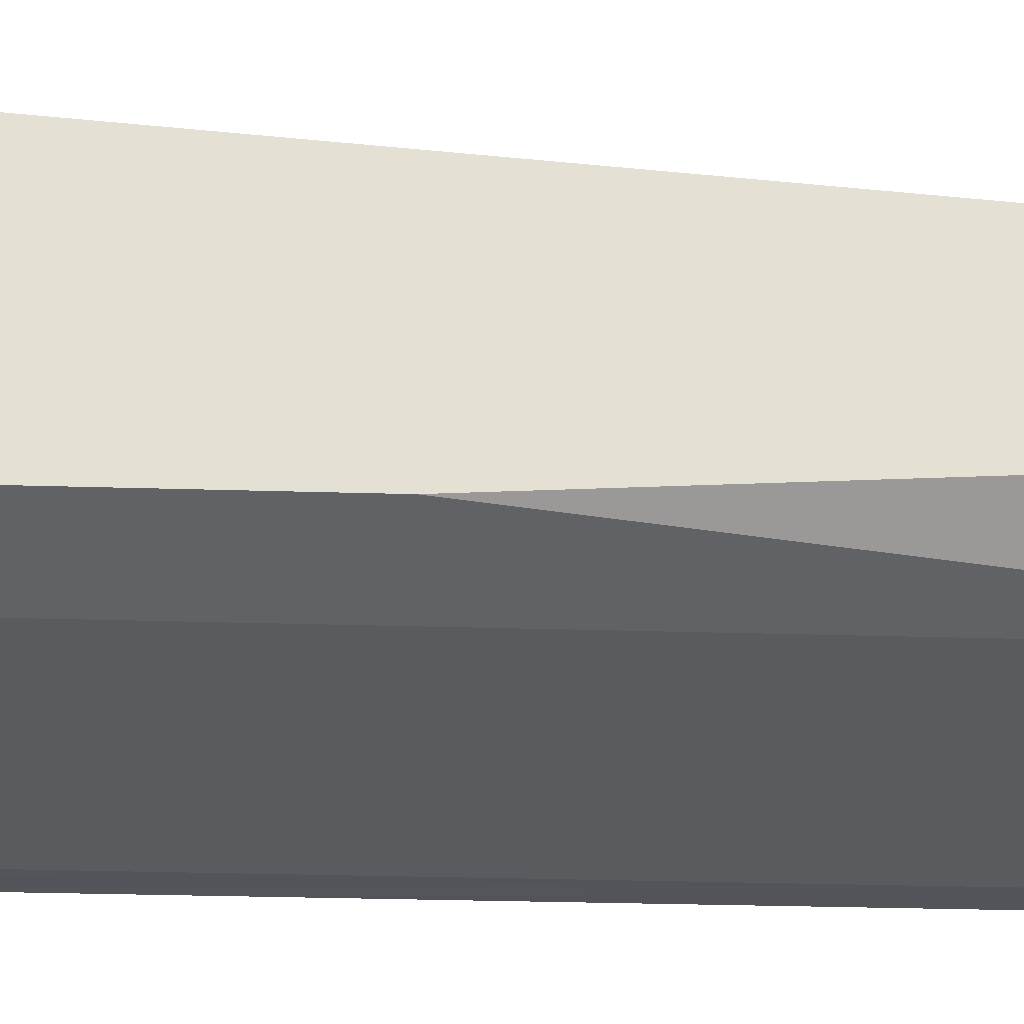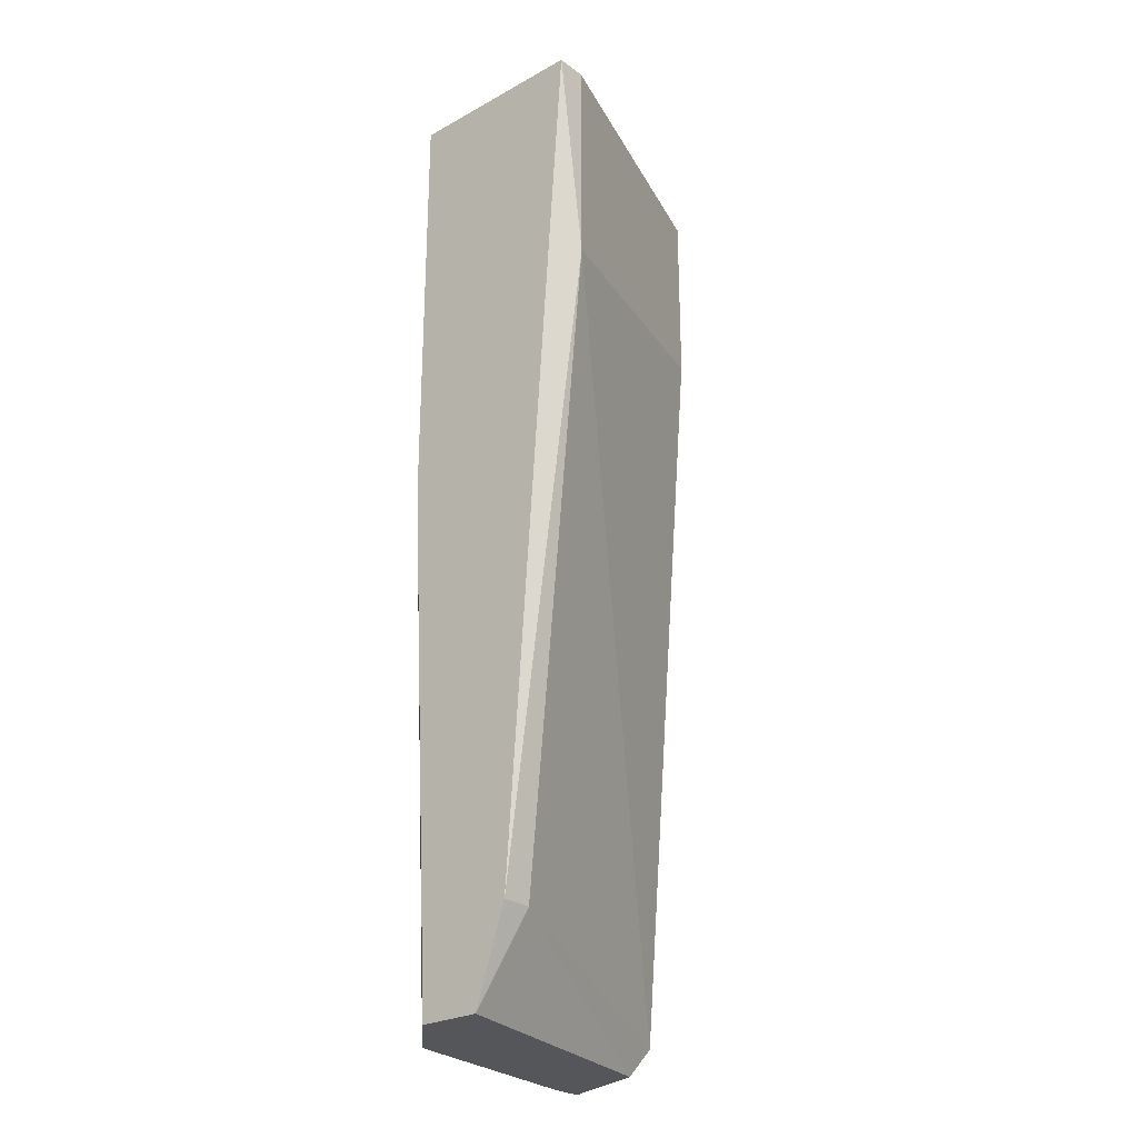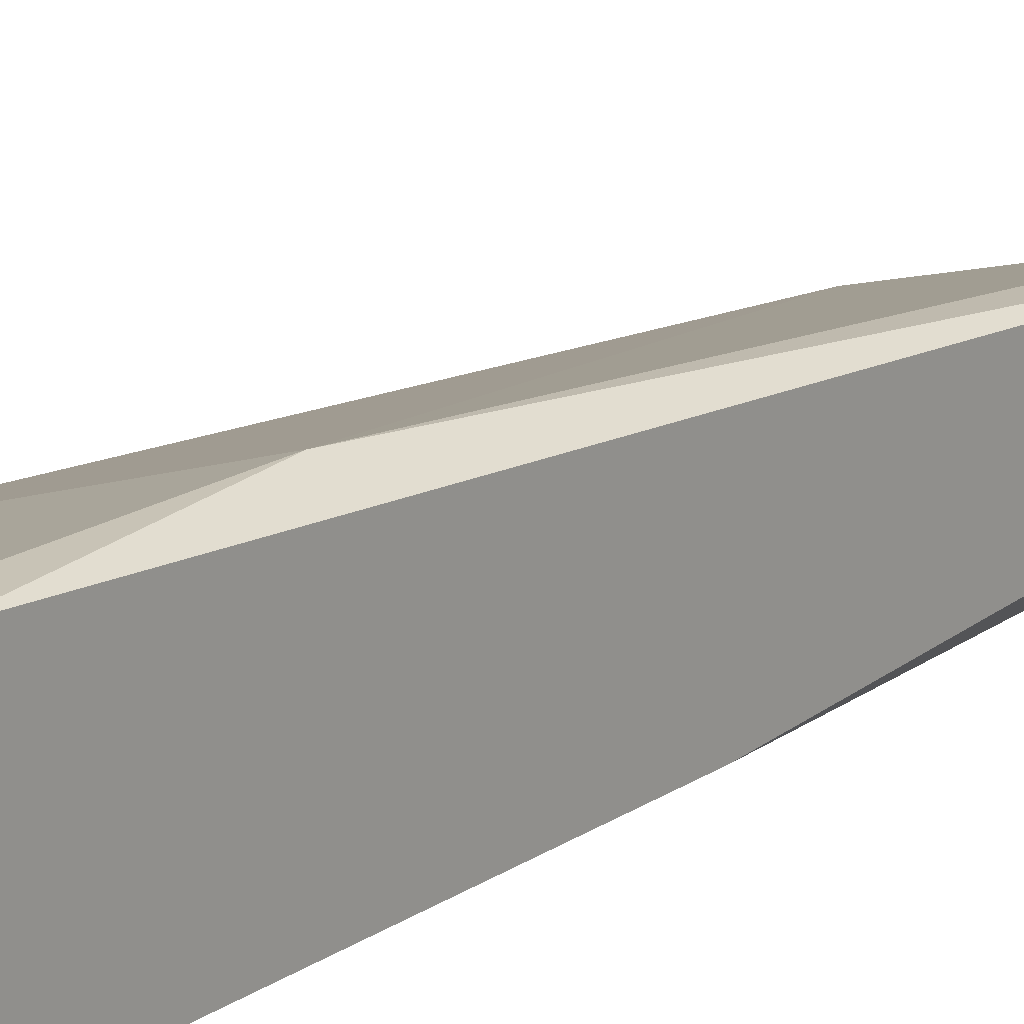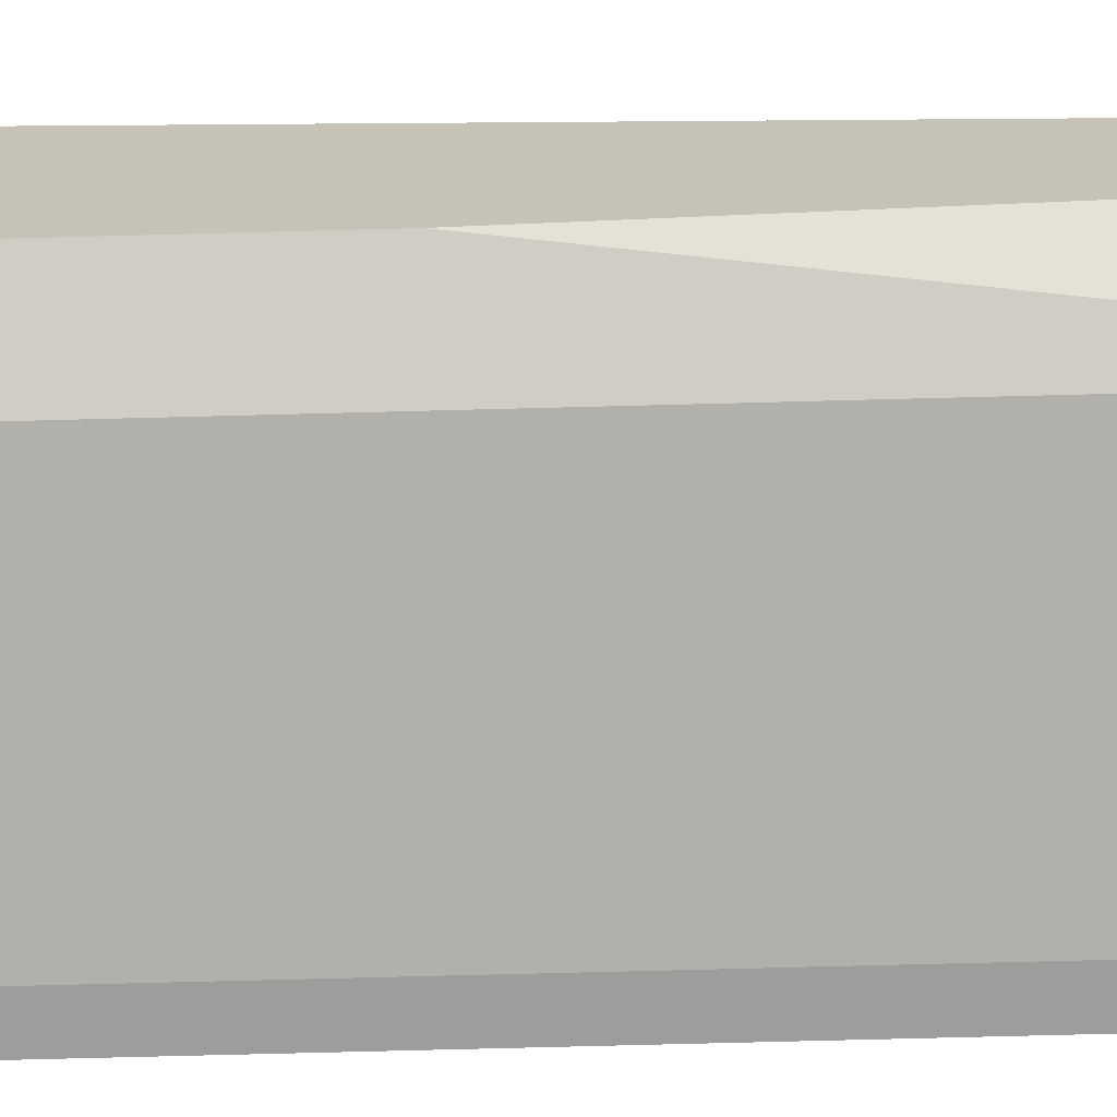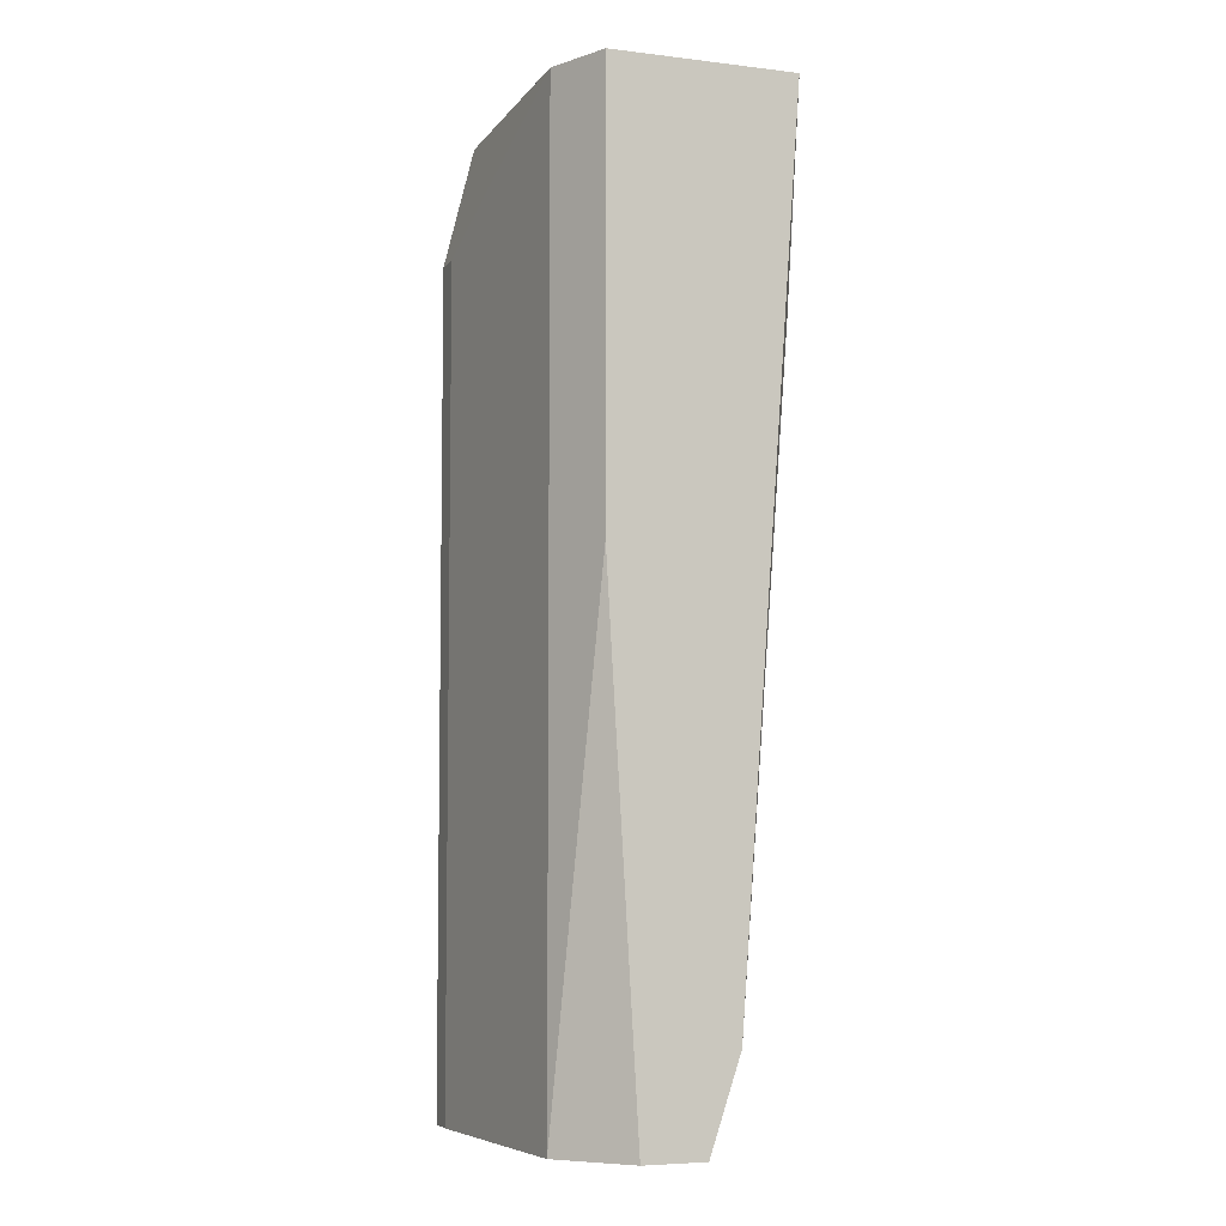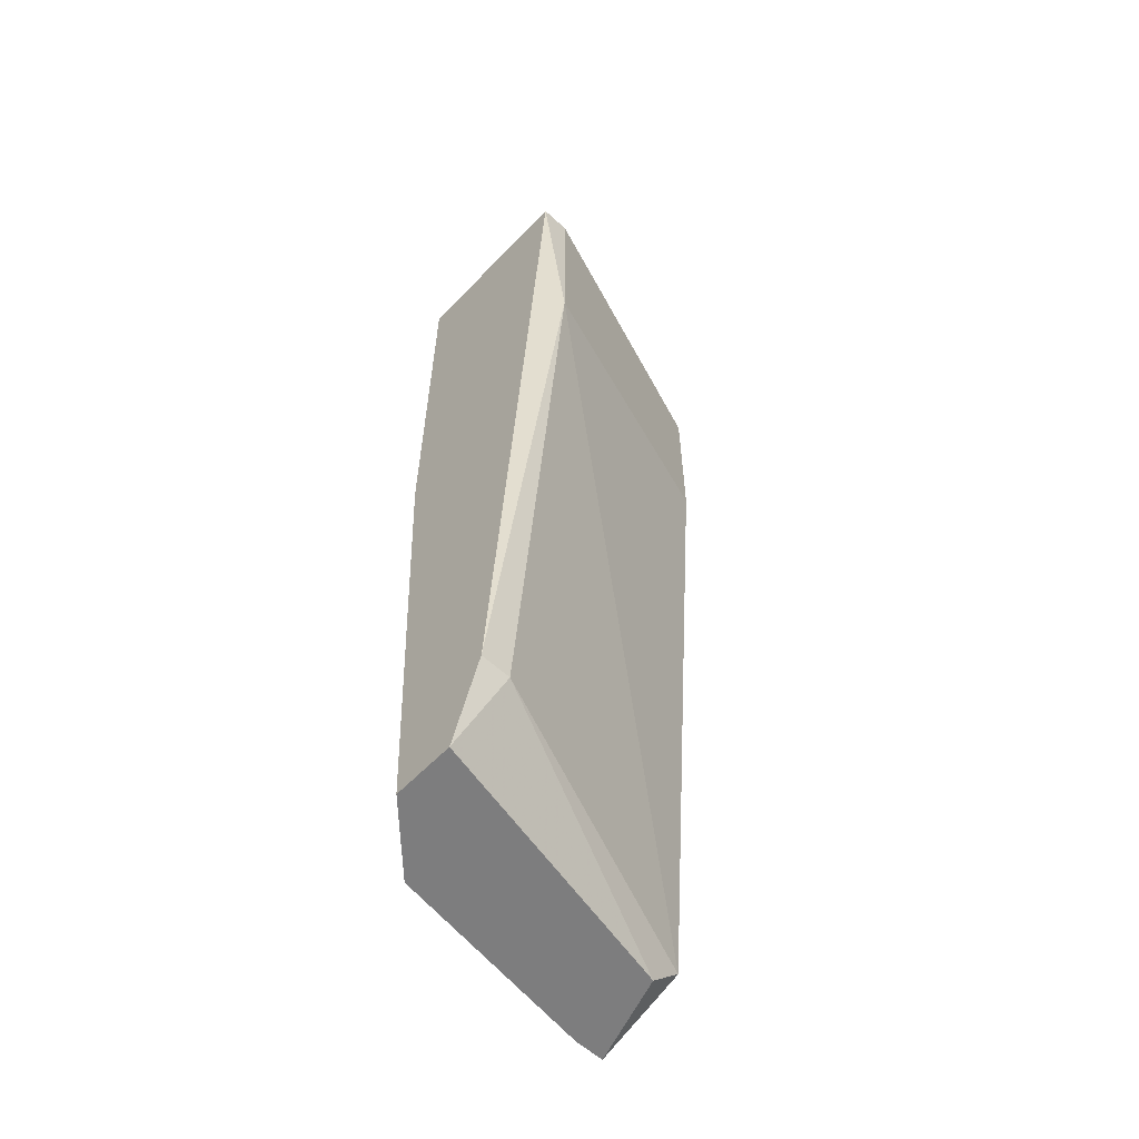
<metadata>
{"format":"obj","ext":"obj","renderer":"f3d","projection":"perspective","resolution":1024,"background":"white","views":[{"elev":-23.9,"azim":86.9,"up":"+Y"},{"elev":-26.0,"azim":130.9,"up":"+Z"},{"elev":19.5,"azim":40.2,"up":"+Y"},{"elev":-70.4,"azim":91.5,"up":"+Y"},{"elev":-5.9,"azim":70.4,"up":"+Z"},{"elev":-59.2,"azim":136.7,"up":"+Z"}]}
</metadata>
<code>
v -0.000445 -0.008591 0.0178
v -0.000445 -0.008591 0.01403
v -0.000445 -0.0111 0.0178
v -0.000445 -0.009846 -0.001044
v -0.000445 -0.01173 -0.001673
v -0.000445 -0.01173 0.01528
v 0.004578 -0.0111 -0.001673
v 0.004578 -0.0111 0.0178
v 0.005835 -0.006707 0.0178
v 0.005835 -0.008591 -0.001673
v 0.005835 -0.007963 0.000212
v 0.005835 -0.01047 0.0178
v 0.005835 -0.01047 0.009003
v 0.005835 -0.009846 -0.001673
v 0.000184 -0.009846 -0.001673
v 0.000184 -0.01173 -0.001673
v 0.000184 -0.01173 0.01528
v 0.005207 -0.006707 0.0178
v 0.005207 -0.006707 0.0134
v 0.005207 -0.007963 0.000212
f 19 1 18
f 12 9 1
f 9 12 10
f 1 5 6
f 5 1 4
f 5 10 7
f 12 1 8
f 7 12 8
f 4 19 20
f 1 6 3
f 8 1 3
f 6 8 3
f 10 12 14
f 7 10 14
f 4 1 2
f 1 19 2
f 19 4 2
f 6 5 17
f 8 6 17
f 7 8 17
f 9 10 11
f 19 9 11
f 10 20 11
f 20 19 11
f 10 5 15
f 5 4 15
f 20 10 15
f 4 20 15
f 12 7 13
f 14 12 13
f 7 14 13
f 5 7 16
f 17 5 16
f 7 17 16
f 1 9 18
f 9 19 18

</code>
